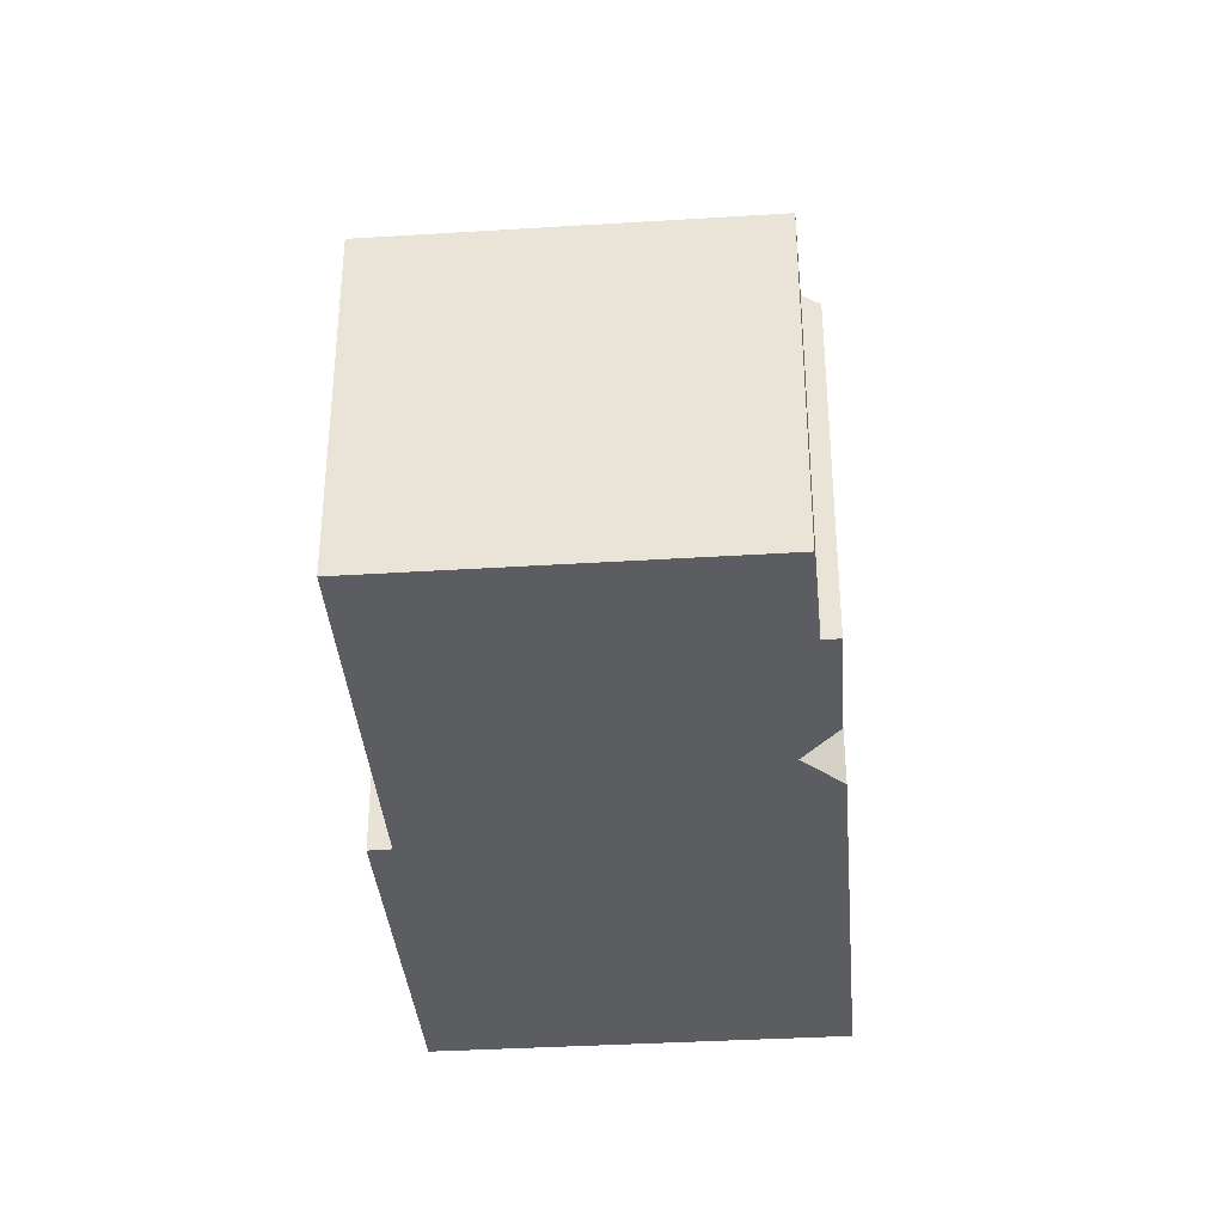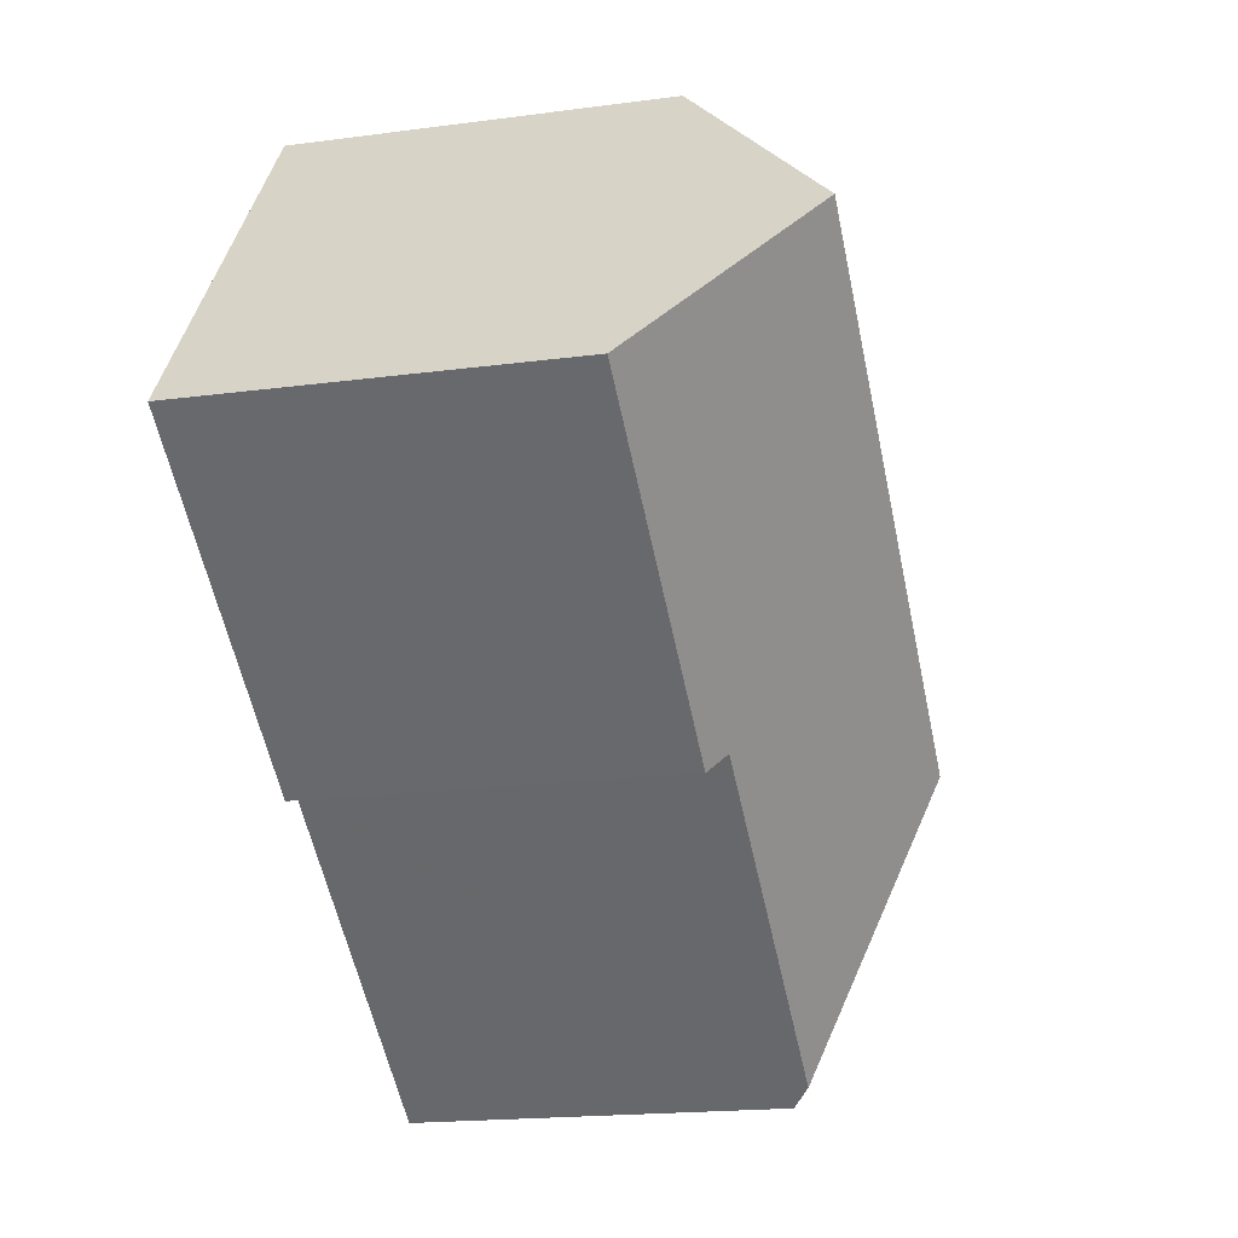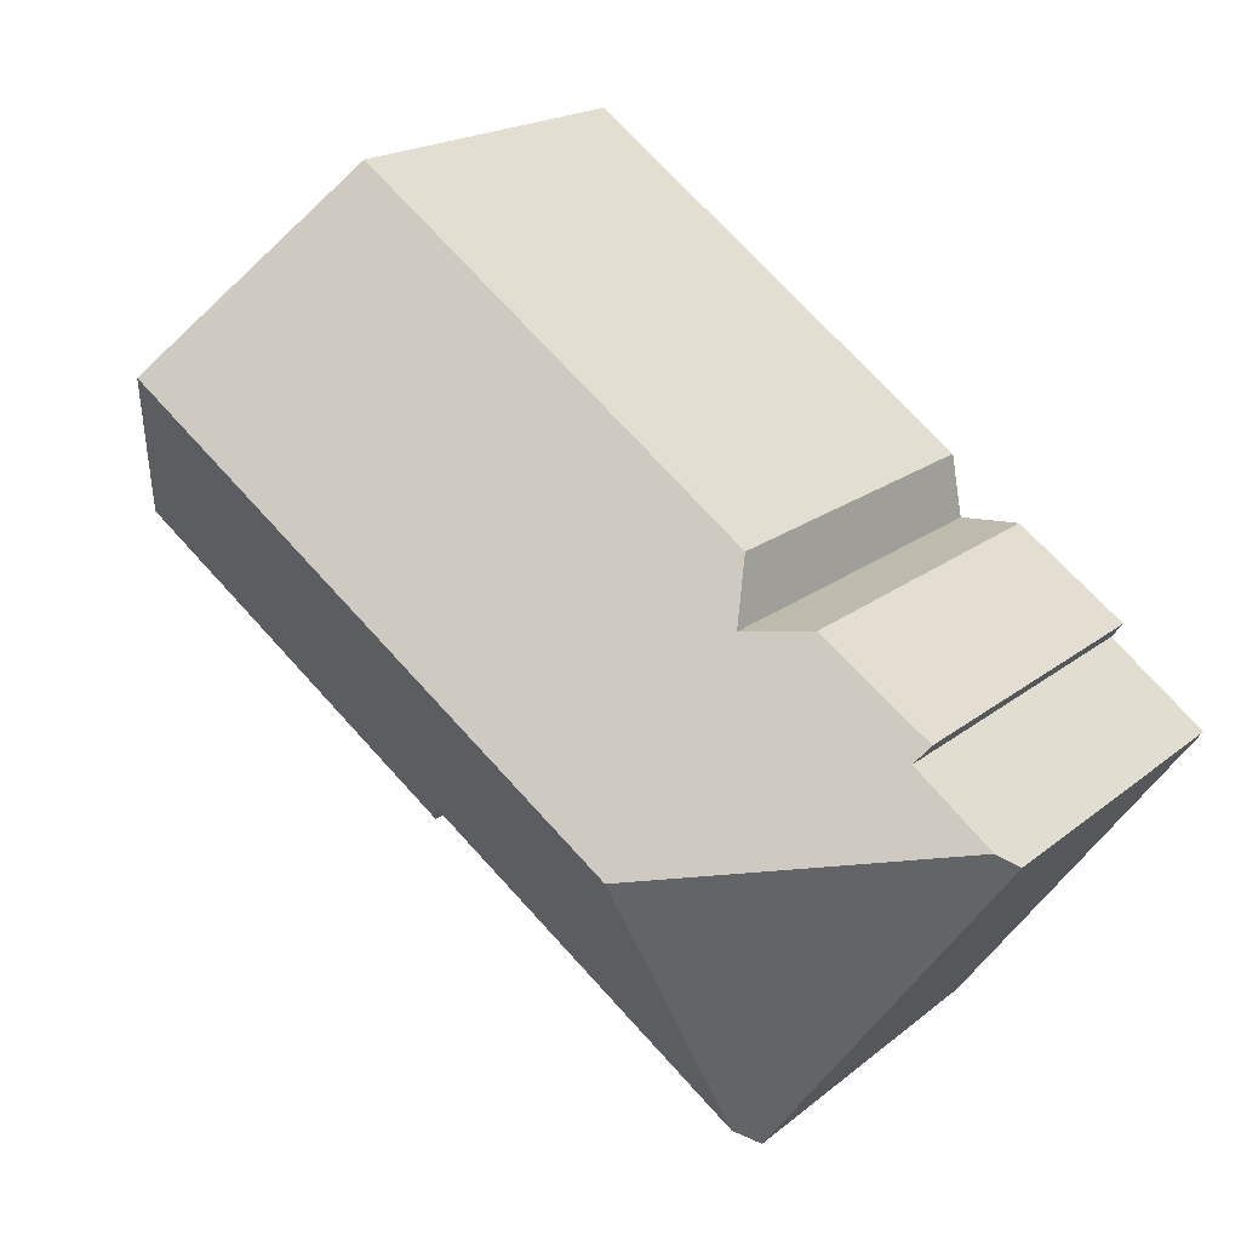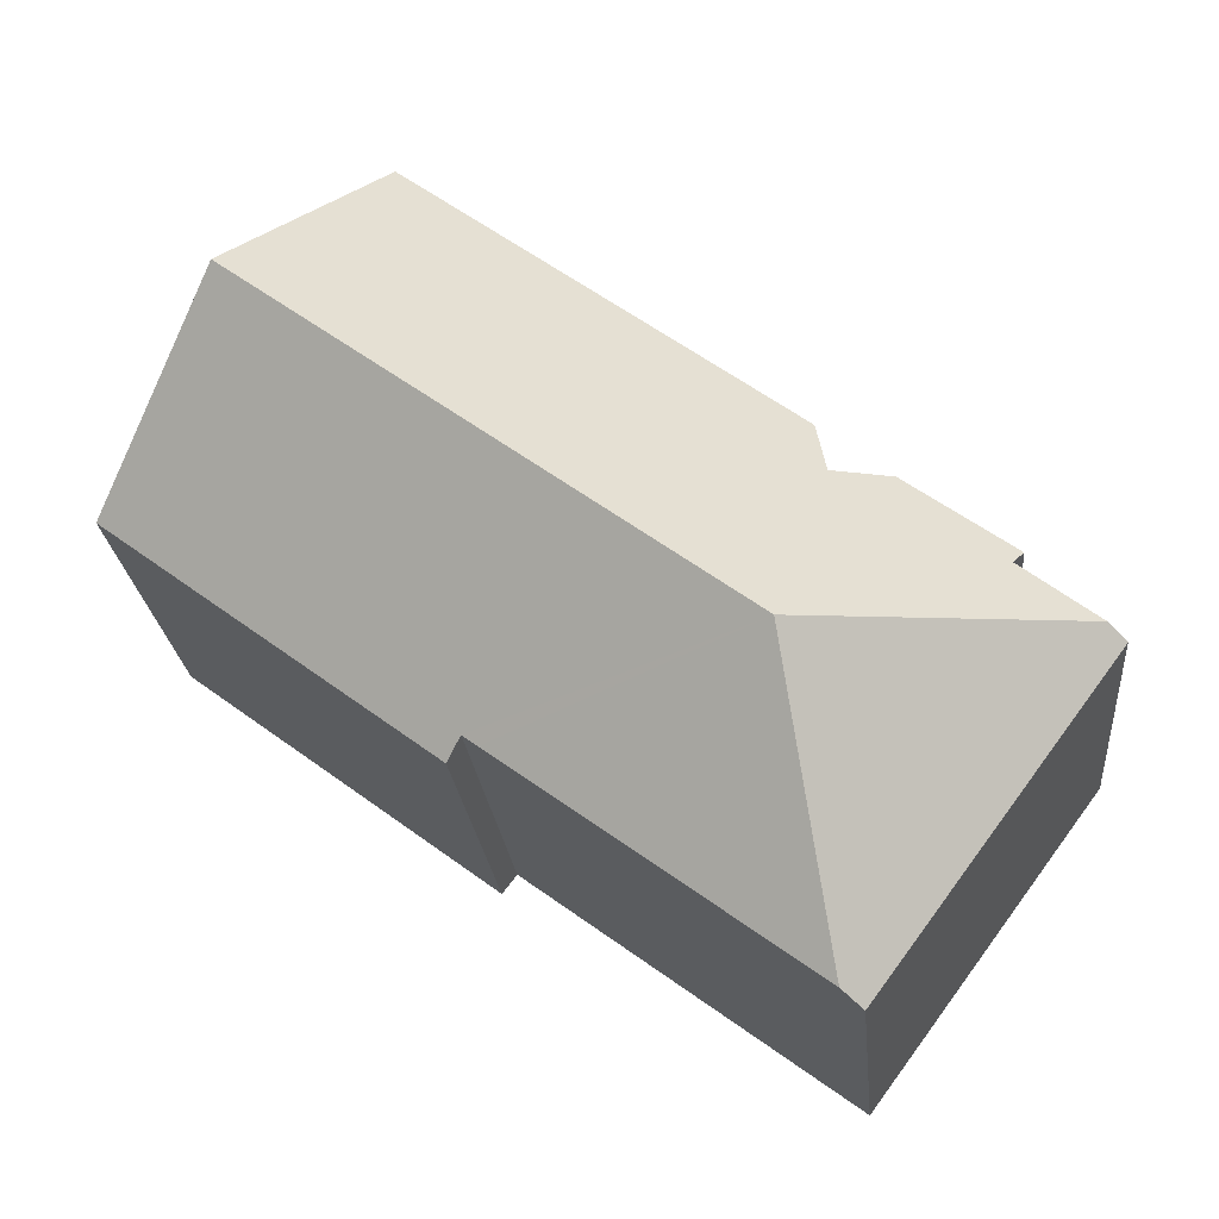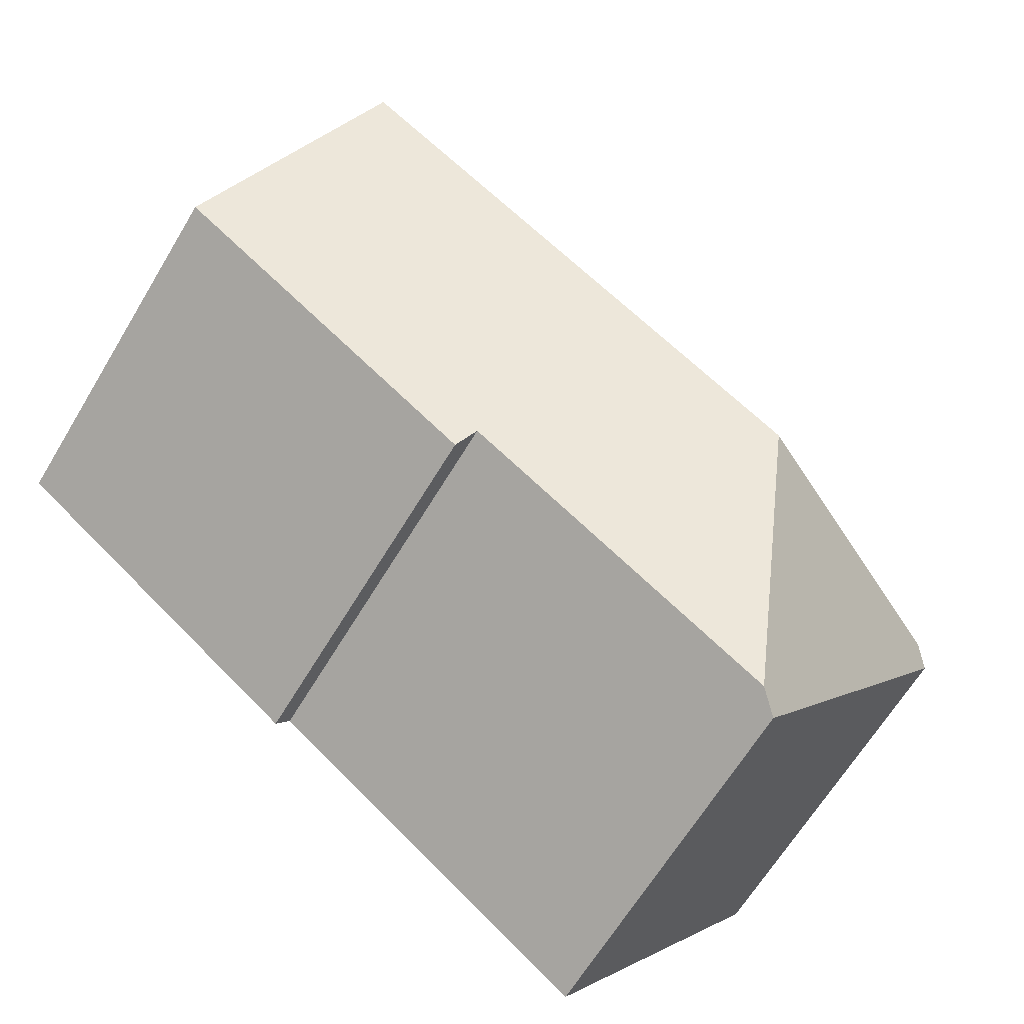
<metadata>
{"format":"obj","ext":"obj","renderer":"f3d","projection":"perspective","resolution":1024,"background":"white","views":[{"elev":-36.4,"azim":-121.8,"up":"+Y"},{"elev":-18.2,"azim":104.6,"up":"+Z"},{"elev":18.3,"azim":-146.6,"up":"+Z"},{"elev":-23.3,"azim":-174.6,"up":"+Z"},{"elev":-64.9,"azim":149.0,"up":"+Z"}]}
</metadata>
<code>
v  5.263 10.31 4.545
v  2.595 10.63 2.008
v  2.293 10.28 2.409
v  8.183 14.53 -0.788
v  6.909 11.06 4.436
v  21.52 14.53 9.071
v  7.199 10.26 6.073
v  10.18 10.25 8.289
v  10.54 10.25 8.55
v  17.88 10.24 14
v  18.23 10.65 13.53
v  0.483 10.67 0.373
v  16.17 10.25 -2.483
v  24.72 10.75 4.724
v  25.11 10.29 4.189
v  15.75 10.72 -1.95
v  15.34 10.73 -2.253
v  7.046 10.76 -8.332
v  0 10.24 6.273e-16
v  6.481 10.27 -8.746
v  6.481 5.355e-16 -8.746
v  0 0 0
v  2.595 -1.23e-16 2.008
v  2.293 -1.475e-16 2.409
v  15.75 1.194e-16 -1.95
v  16.17 1.52e-16 -2.483
v  0.483 -2.284e-17 0.373
v  5.263 -2.783e-16 4.545
v  7.199 -3.719e-16 6.073
v  10.18 -5.076e-16 8.289
v  17.88 -8.574e-16 14
v  10.54 -5.235e-16 8.55
v  6.909 -2.716e-16 4.436
v  25.11 -2.565e-16 4.189
v  18.23 -8.286e-16 13.53
v  24.72 -2.893e-16 4.724
v  21.52 -5.554e-16 9.071
v  15.34 1.38e-16 -2.253
v  7.046 5.102e-16 -8.332
g defaultobject
f 1 2 3
f 2 1 4
f 4 1 5
f 4 5 6
f 6 5 7
f 6 7 8
f 6 8 9
f 6 9 10
f 6 10 11
f 4 12 2
f 13 14 15
f 14 13 6
f 6 13 16
f 6 16 4
f 4 16 17
f 4 17 18
f 19 18 20
f 18 19 4
f 4 19 12
f 21 19 20
f 19 21 22
f 23 3 2
f 3 23 24
f 13 25 16
f 25 13 26
f 19 2 12
f 2 19 23
f 23 19 22
f 23 22 27
f 3 28 1
f 28 3 24
f 29 8 7
f 8 29 9
f 9 29 10
f 10 29 30
f 10 30 31
f 31 30 32
f 1 33 5
f 33 1 28
f 33 7 5
f 7 33 29
f 11 14 6
f 14 11 10
f 14 10 31
f 14 31 15
f 15 31 34
f 34 31 35
f 34 35 36
f 36 35 37
f 34 13 15
f 13 34 26
f 25 17 16
f 17 25 18
f 18 25 38
f 18 38 20
f 20 38 39
f 20 39 21
f 24 23 28
f 36 26 34
f 26 36 37
f 26 37 35
f 26 35 31
f 26 31 32
f 26 32 25
f 25 32 38
f 38 32 39
f 39 32 30
f 39 30 29
f 39 29 21
f 21 29 33
f 21 33 22
f 22 33 27
f 27 33 23
f 23 33 28

</code>
